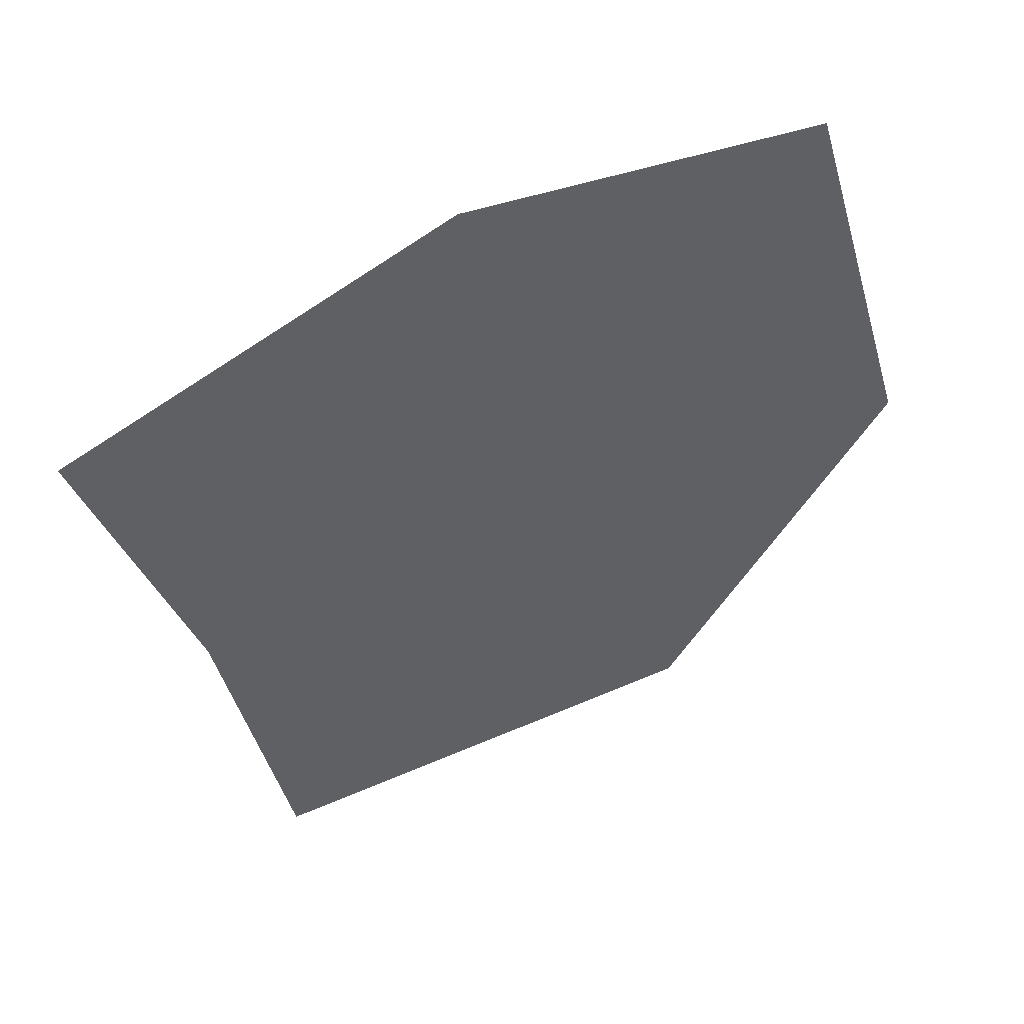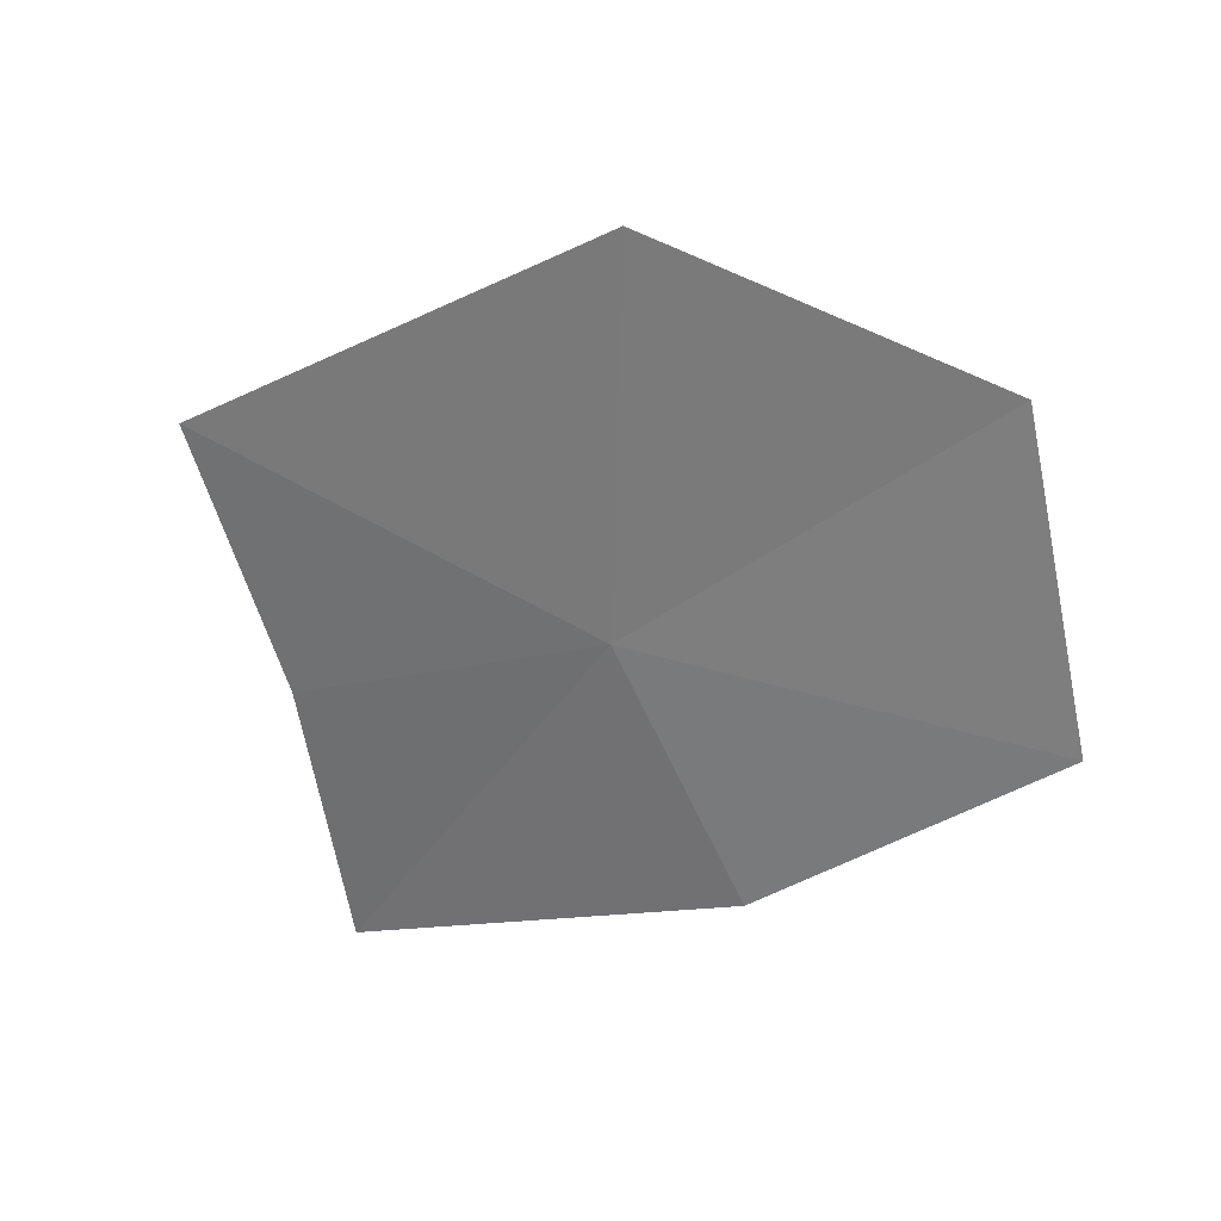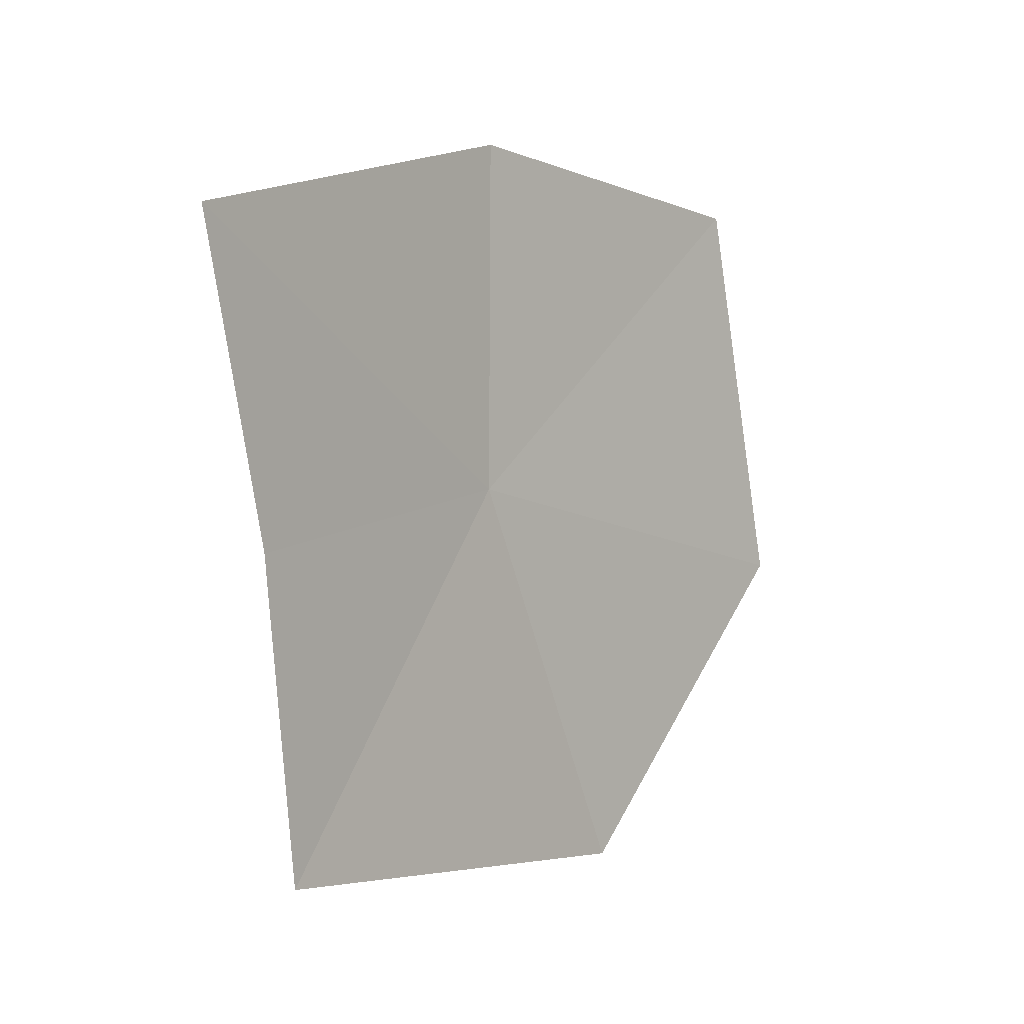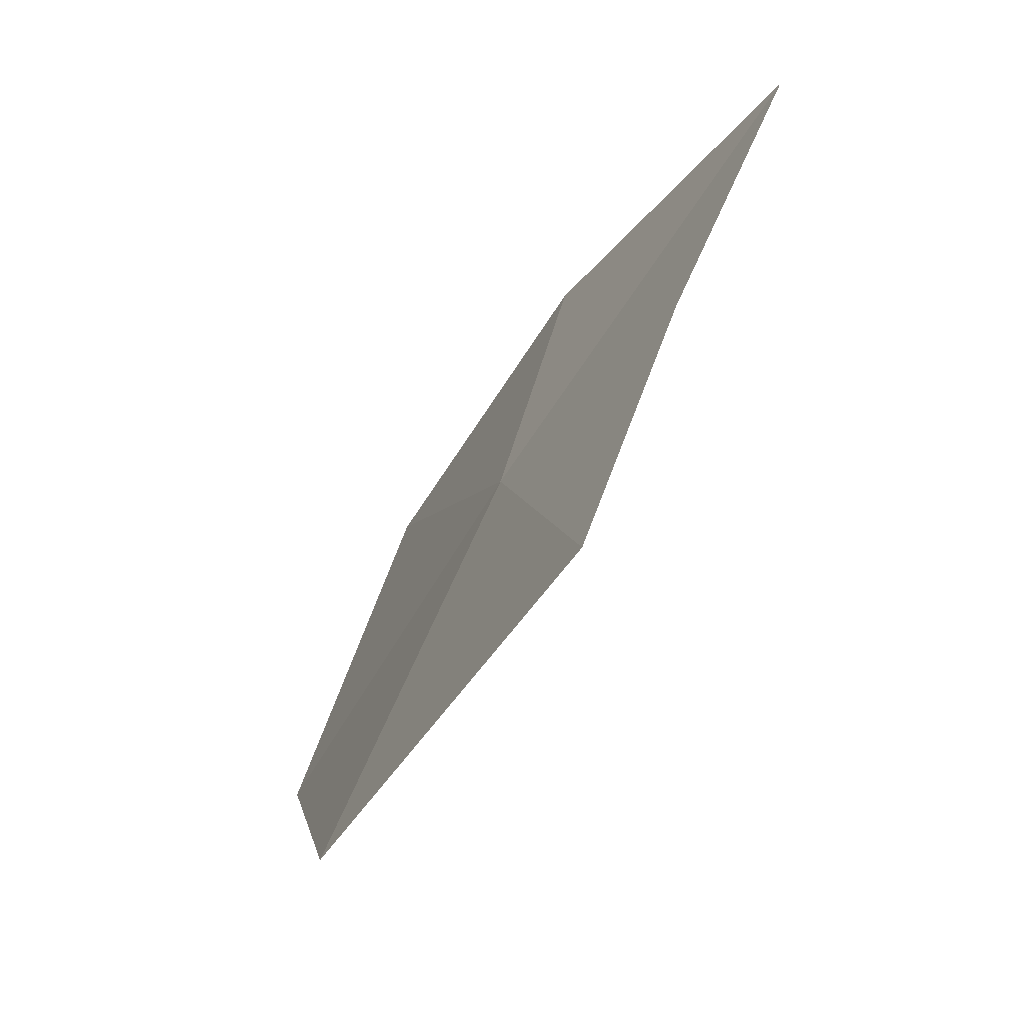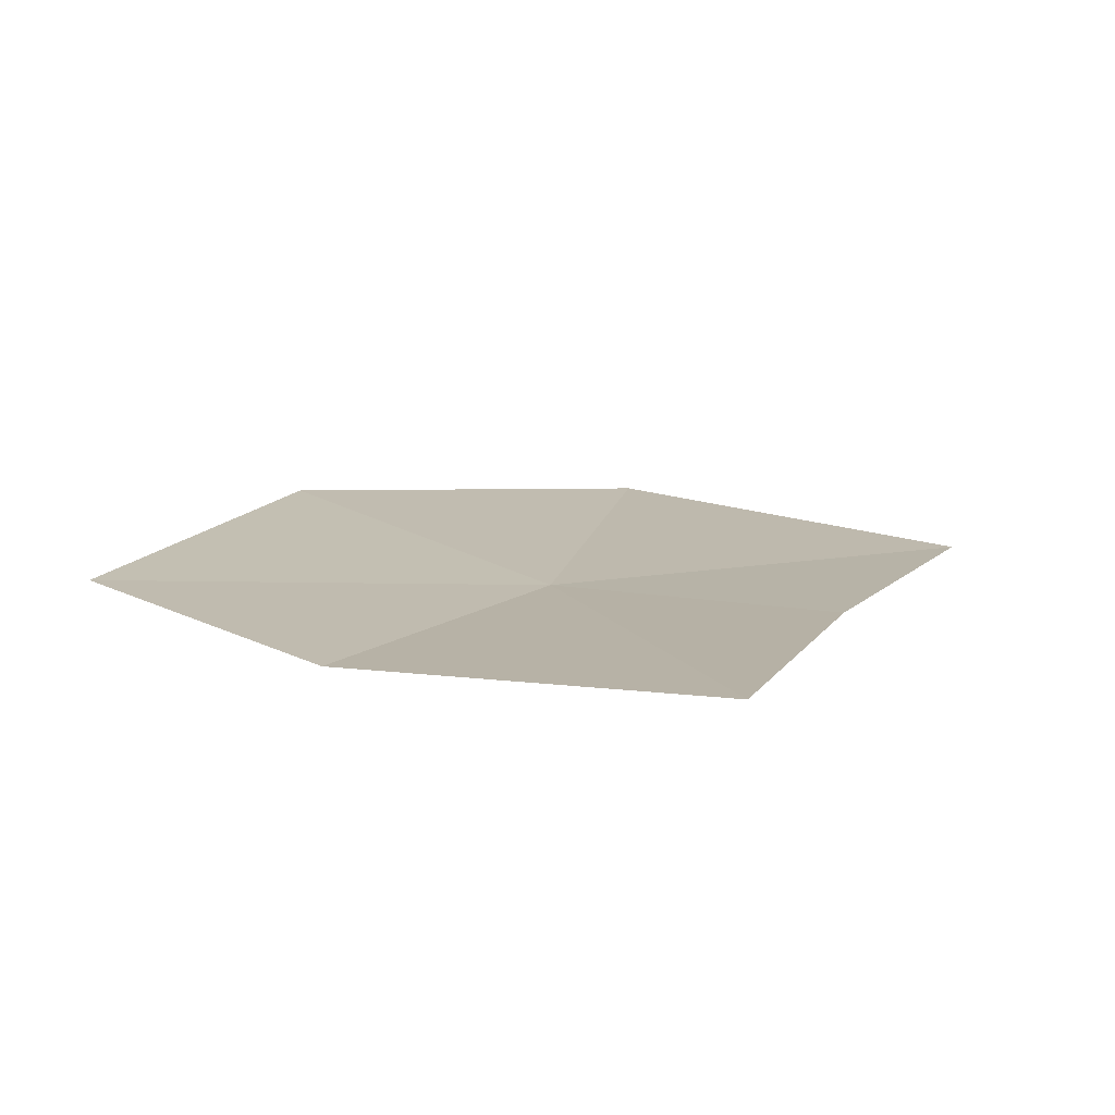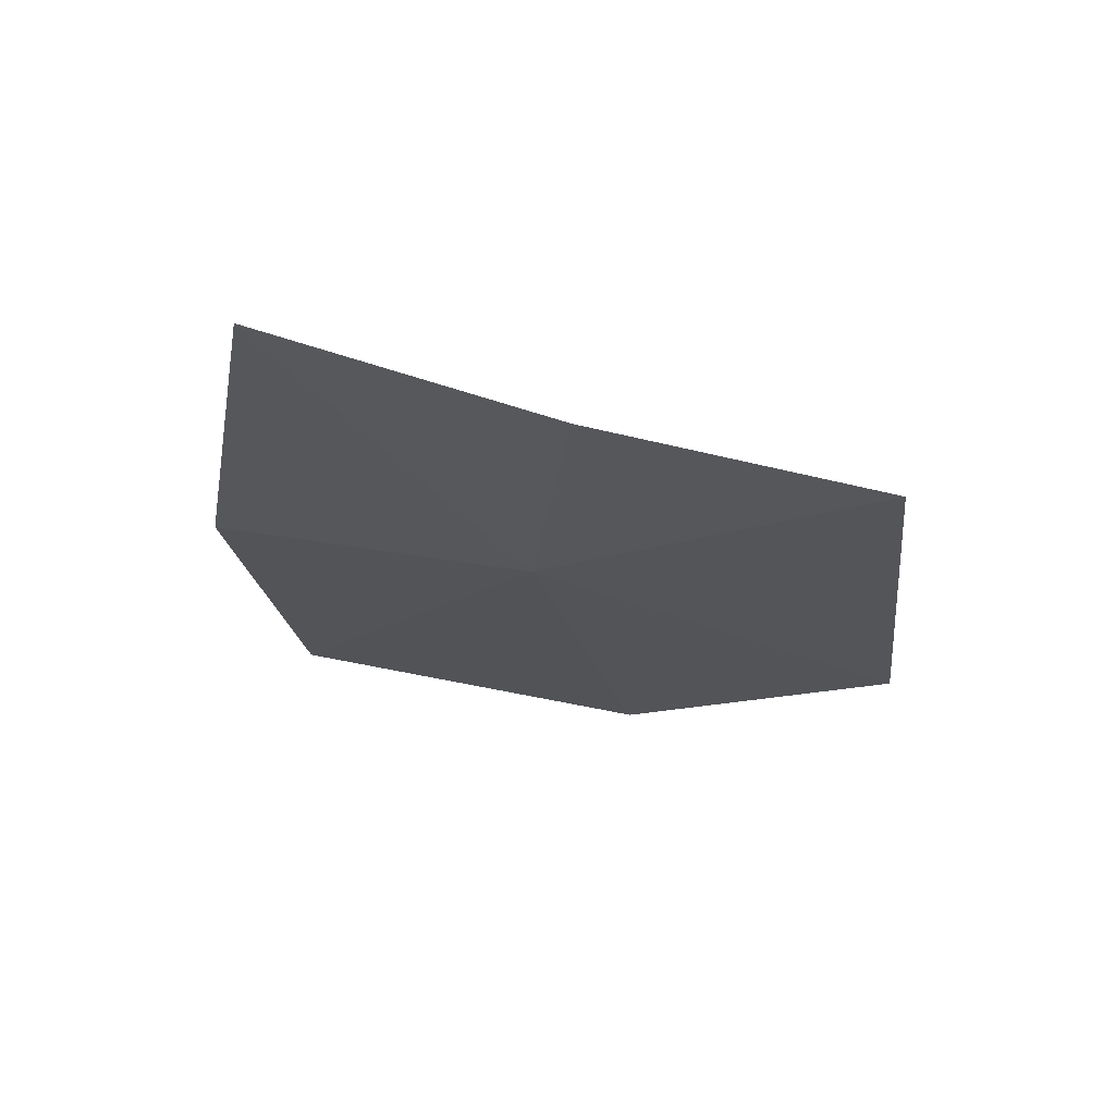
<metadata>
{"format":"obj","ext":"obj","renderer":"f3d","projection":"perspective","resolution":1024,"background":"white","views":[{"elev":34.7,"azim":163.2,"up":"+Z"},{"elev":-69.5,"azim":-148.1,"up":"+Y"},{"elev":-11.0,"azim":138.9,"up":"+Z"},{"elev":-55.0,"azim":67.8,"up":"+Z"},{"elev":27.4,"azim":46.4,"up":"+Y"},{"elev":-16.6,"azim":102.3,"up":"+Y"}]}
</metadata>
<code>
v 1.465 -9.879 37.48
v 2.226 -9.759 37.22
v 2.012 -9.918 36.48
v 0.8849 -10.09 36.6
v 2.536 -9.576 37.92
v 0.3205 -10.02 37.44
v 1.584 -9.736 38.33
v 0.647 -9.856 38.37
f 1 3 2
f 1 4 3
f 1 2 5
f 1 6 4
f 1 5 7
f 1 8 6
f 1 7 8

</code>
